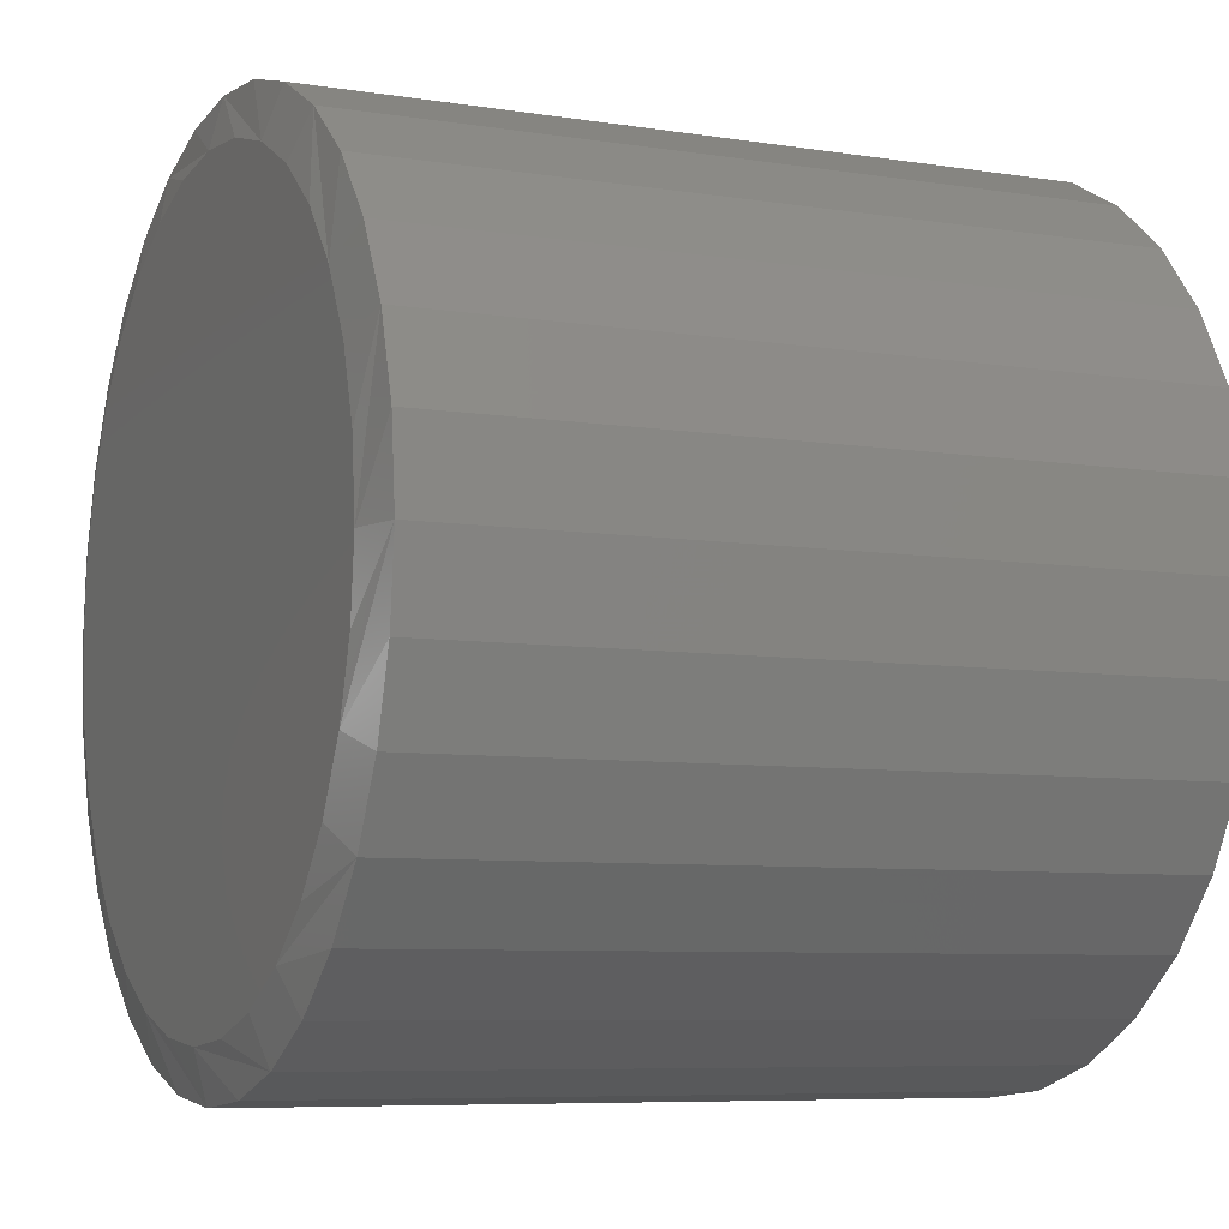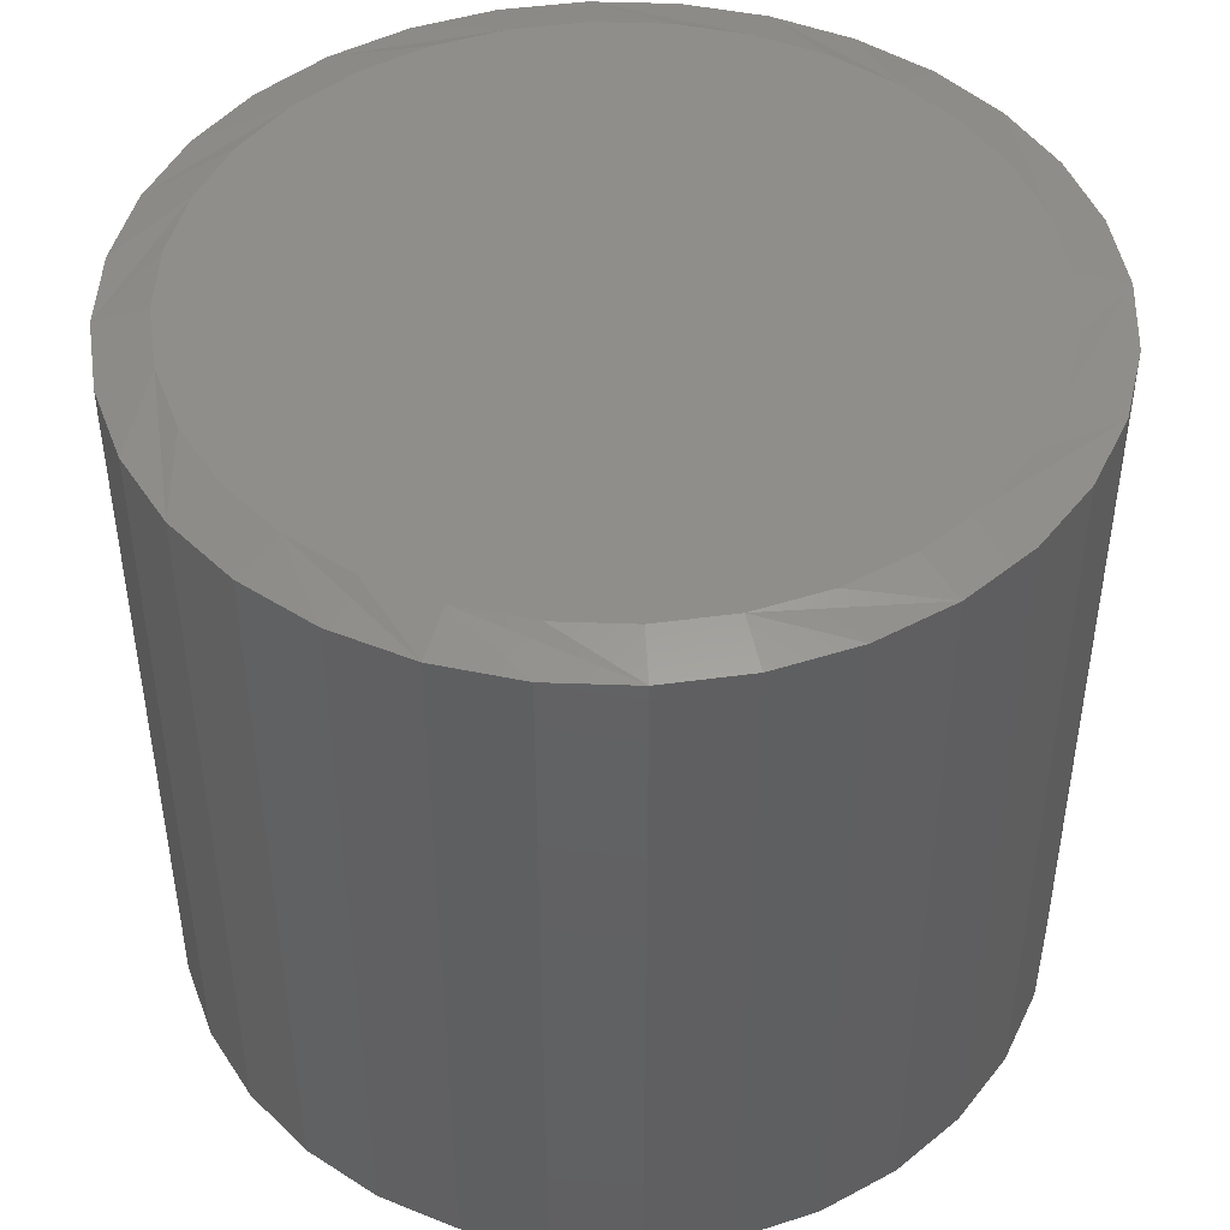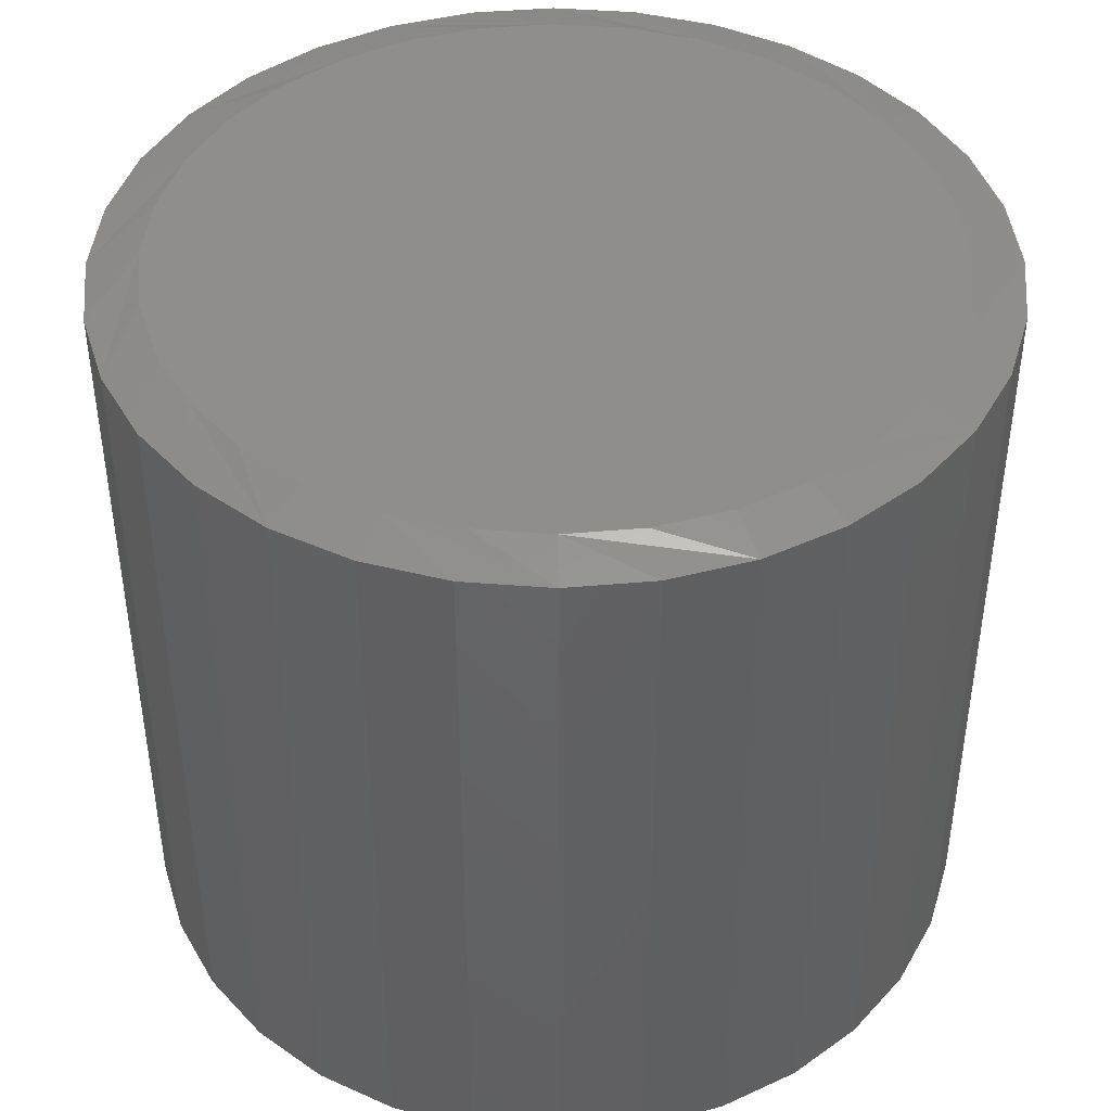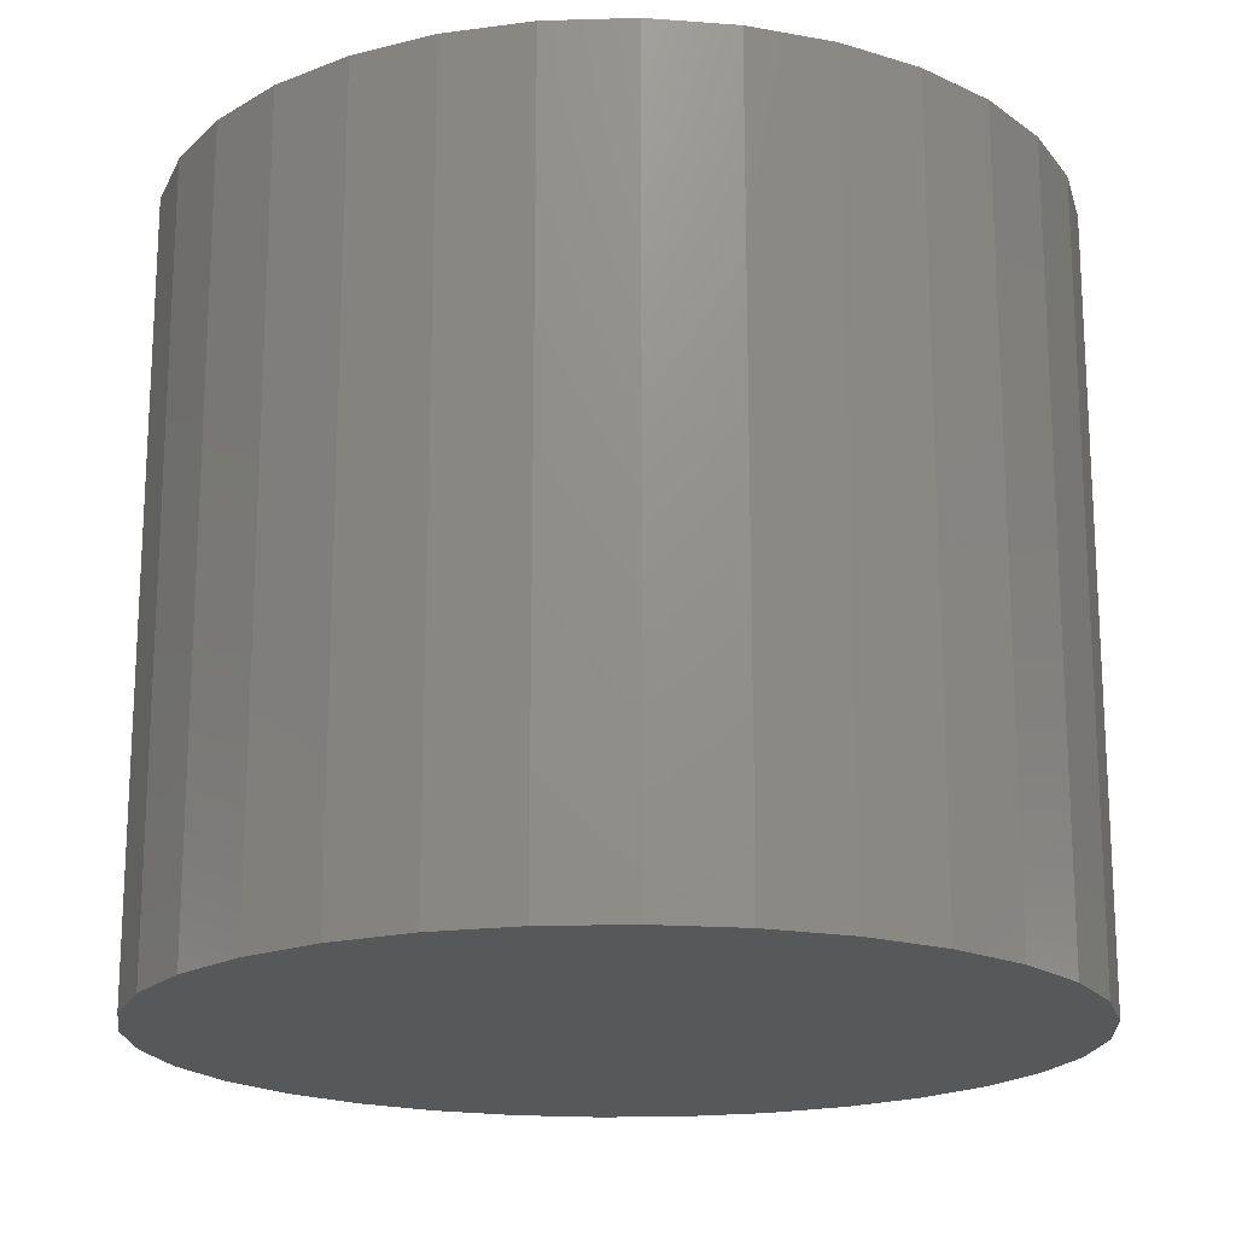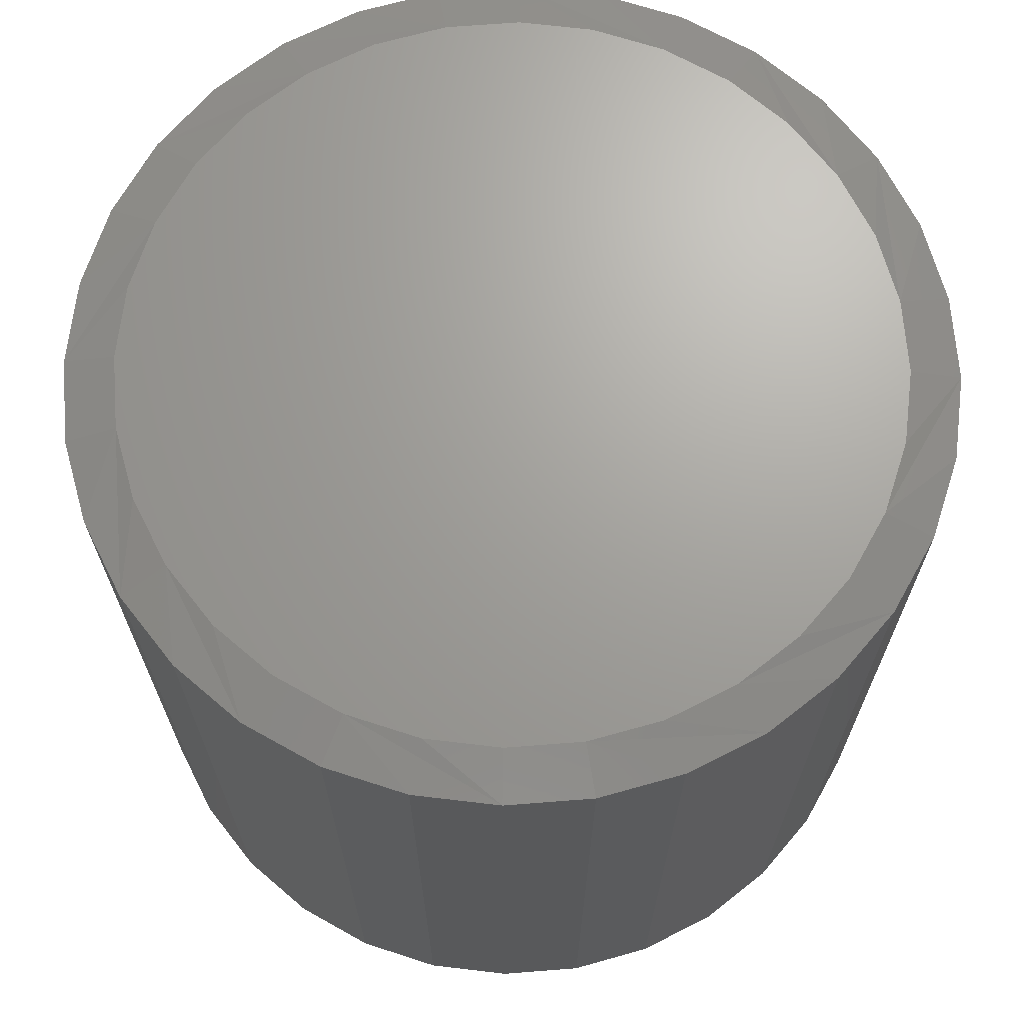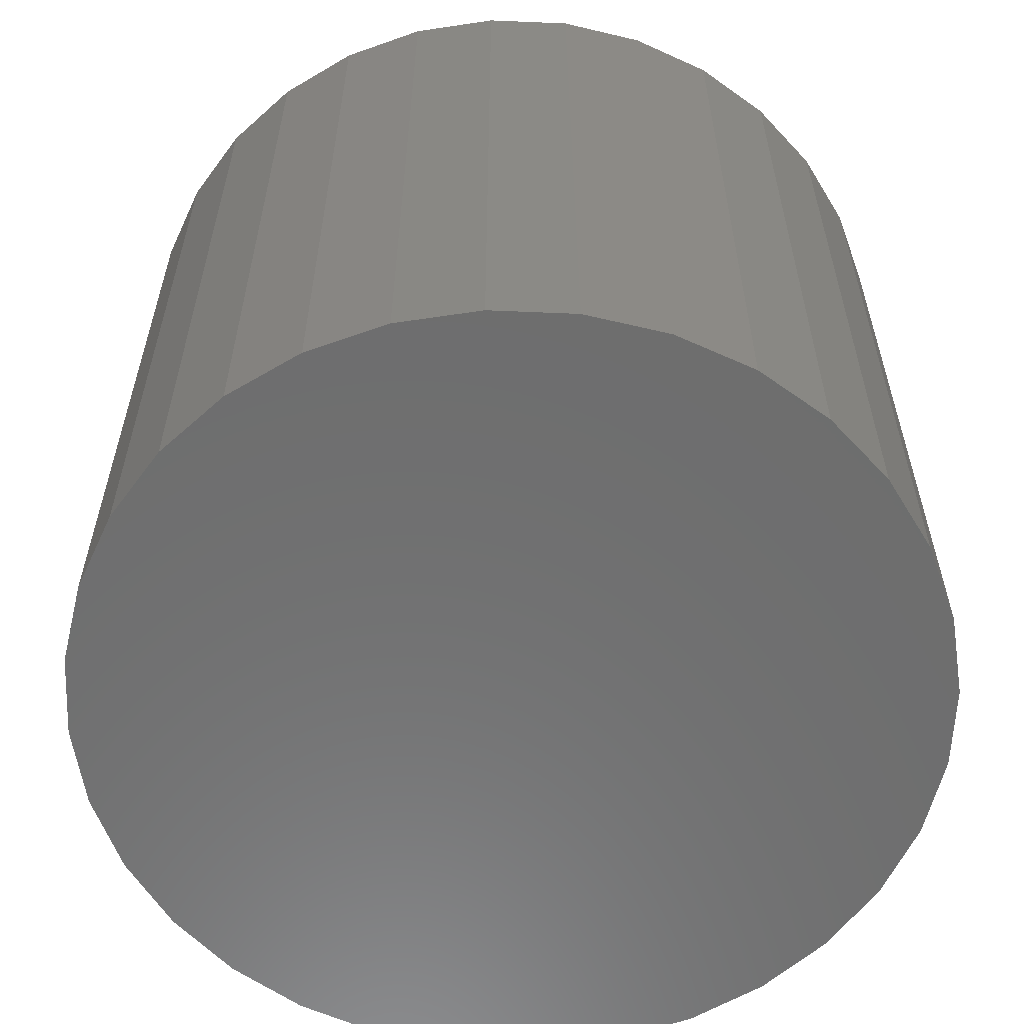
<metadata>
{"format":"stl","ext":"stl","renderer":"f3d","projection":"perspective","resolution":1024,"background":"white","views":[{"elev":-7.2,"azim":65.5,"up":"+Y"},{"elev":45.9,"azim":-160.8,"up":"+Z"},{"elev":43.3,"azim":-0.3,"up":"+Z"},{"elev":-18.6,"azim":143.8,"up":"+Z"},{"elev":68.3,"azim":-32.6,"up":"+Z"},{"elev":-59.6,"azim":-98.1,"up":"+Z"}]}
</metadata>
<code>
# stl→obj: 96 verts, 188 faces
v -0.03837 0.2326 0.4766
v 0.05417 0.2326 0.4766
v 0.007896 0.2372 0.4766
v -0.08287 0.2191 0.4766
v 0.09866 0.2191 0.4766
v 0.09866 -0.2191 0.4766
v -0.03838 -0.2326 0.4766
v 0.05416 -0.2326 0.4766
v 0.007895 -0.2372 0.4766
v 0.1397 0.1972 0.4766
v -0.1239 0.1972 0.4766
v 0.1756 0.1677 0.4766
v -0.1598 0.1677 0.4766
v 0.2051 0.1318 0.4766
v -0.1893 0.1318 0.4766
v 0.227 0.09076 0.4766
v -0.2112 0.09076 0.4766
v 0.2405 0.04627 0.4766
v -0.2247 0.04627 0.4766
v 0.2451 1.737e-17 0.4766
v -0.2293 2.596e-06 0.4766
v 0.2405 -0.04627 0.4766
v -0.2247 -0.04627 0.4766
v 0.227 -0.09076 0.4766
v -0.2112 -0.09076 0.4766
v 0.2051 -0.1318 0.4766
v -0.1893 -0.1318 0.4766
v 0.1756 -0.1677 0.4766
v -0.1598 -0.1677 0.4766
v 0.1397 -0.1972 0.4766
v -0.1239 -0.1972 0.4766
v -0.08287 -0.2191 0.4766
v 0.2763 0 0
v 0.2763 -6.574e-17 0.4688
v 0.2712 -0.05237 0
v 0.2712 -0.05237 0.4688
v 0.2559 -0.1027 0
v 0.2559 -0.1027 0.4688
v 0.2311 -0.1491 0
v 0.2311 -0.1491 0.4688
v 0.1977 -0.1898 0
v 0.1977 -0.1898 0.4688
v 0.157 -0.2232 0
v 0.157 -0.2232 0.4688
v 0.1106 -0.248 0
v 0.1106 -0.248 0.4688
v 0.06026 -0.2633 0
v 0.06026 -0.2633 0.4688
v 0.007895 -0.2684 0
v 0.007895 -0.2684 0.4688
v -0.04447 -0.2633 0
v -0.04447 -0.2633 0.4688
v -0.09483 -0.248 0
v -0.09483 -0.248 0.4688
v -0.1412 -0.2232 0
v -0.1412 -0.2232 0.4688
v -0.1819 -0.1898 0
v -0.1819 -0.1898 0.4688
v -0.2153 -0.1491 0
v -0.2153 -0.1491 0.4688
v -0.2401 -0.1027 0
v -0.2401 -0.1027 0.4688
v -0.2554 -0.05237 0
v -0.2554 -0.05237 0.4688
v -0.2605 3.287e-17 0
v -0.2605 3.287e-17 0.4688
v -0.2554 0.05237 0
v -0.2554 0.05237 0.4688
v -0.2401 0.1027 0
v -0.2401 0.1027 0.4688
v -0.2153 0.1491 0
v -0.2153 0.1491 0.4688
v -0.1819 0.1898 0
v -0.1819 0.1898 0.4688
v -0.1412 0.2232 0
v -0.1412 0.2232 0.4688
v -0.09483 0.248 0
v -0.09483 0.248 0.4688
v -0.04447 0.2633 0
v -0.04447 0.2633 0.4688
v 0.007895 0.2684 0
v 0.007895 0.2684 0.4688
v 0.06026 0.2633 0
v 0.06026 0.2633 0.4688
v 0.1106 0.248 0
v 0.1106 0.248 0.4688
v 0.157 0.2232 0
v 0.157 0.2232 0.4688
v 0.1977 0.1898 0
v 0.1977 0.1898 0.4688
v 0.2311 0.1491 0
v 0.2311 0.1491 0.4688
v 0.2559 0.1027 0
v 0.2559 0.1027 0.4688
v 0.2712 0.05237 0
v 0.2712 0.05237 0.4688
f 1 2 3
f 2 1 4
f 2 4 5
f 6 7 8
f 8 7 9
f 5 4 10
f 10 4 11
f 10 11 12
f 12 11 13
f 12 13 14
f 14 13 15
f 14 15 16
f 16 15 17
f 16 17 18
f 18 17 19
f 18 19 20
f 20 19 21
f 20 21 22
f 22 21 23
f 22 23 24
f 24 23 25
f 24 25 26
f 26 25 27
f 26 27 28
f 28 27 29
f 28 29 30
f 30 29 31
f 30 31 6
f 6 31 32
f 6 32 7
f 33 34 35
f 35 34 36
f 35 36 37
f 37 36 38
f 37 38 39
f 39 38 40
f 39 40 41
f 41 40 42
f 41 42 43
f 43 42 44
f 43 44 45
f 45 44 46
f 45 46 47
f 47 46 48
f 47 48 49
f 49 48 50
f 49 50 51
f 51 50 52
f 51 52 53
f 53 52 54
f 53 54 55
f 55 54 56
f 55 56 57
f 57 56 58
f 57 58 59
f 59 58 60
f 59 60 61
f 61 60 62
f 61 62 63
f 63 62 64
f 63 64 65
f 65 64 66
f 65 66 67
f 67 66 68
f 67 68 69
f 69 68 70
f 69 70 71
f 71 70 72
f 71 72 73
f 73 72 74
f 73 74 75
f 75 74 76
f 75 76 77
f 77 76 78
f 77 78 79
f 79 78 80
f 79 80 81
f 81 80 82
f 81 82 83
f 83 82 84
f 83 84 85
f 85 84 86
f 85 86 87
f 87 86 88
f 87 88 89
f 89 88 90
f 89 90 91
f 91 90 92
f 91 92 93
f 93 92 94
f 93 94 95
f 95 94 96
f 95 96 33
f 33 96 34
f 58 56 27
f 23 62 25
f 52 50 32
f 29 56 31
f 29 27 56
f 42 40 30
f 8 46 6
f 8 9 46
f 28 40 26
f 28 30 40
f 7 32 50
f 9 7 50
f 9 50 48
f 48 46 9
f 21 66 64
f 21 64 62
f 21 62 23
f 34 20 22
f 34 22 24
f 34 24 36
f 58 27 60
f 60 27 25
f 60 25 62
f 52 32 54
f 54 32 31
f 54 31 56
f 42 30 44
f 44 30 6
f 44 6 46
f 36 24 38
f 38 24 26
f 38 26 40
f 90 88 14
f 18 94 16
f 84 82 5
f 12 88 10
f 12 14 88
f 74 72 11
f 1 78 4
f 1 3 78
f 13 72 15
f 13 11 72
f 2 5 82
f 3 2 82
f 3 82 80
f 80 78 3
f 20 34 96
f 20 96 94
f 20 94 18
f 66 21 19
f 66 19 17
f 66 17 68
f 90 14 92
f 92 14 16
f 92 16 94
f 84 5 86
f 86 5 10
f 86 10 88
f 74 11 76
f 76 11 4
f 76 4 78
f 68 17 70
f 70 17 15
f 70 15 72
f 81 83 79
f 49 51 47
f 47 51 53
f 47 53 45
f 45 53 55
f 45 55 43
f 43 55 57
f 43 57 41
f 41 57 59
f 41 59 39
f 39 59 61
f 39 61 37
f 37 61 63
f 37 63 35
f 35 63 65
f 35 65 33
f 33 65 67
f 33 67 95
f 95 67 69
f 95 69 93
f 93 69 71
f 93 71 91
f 91 71 73
f 91 73 89
f 89 73 75
f 89 75 87
f 87 75 77
f 87 77 85
f 85 77 79
f 85 79 83

</code>
